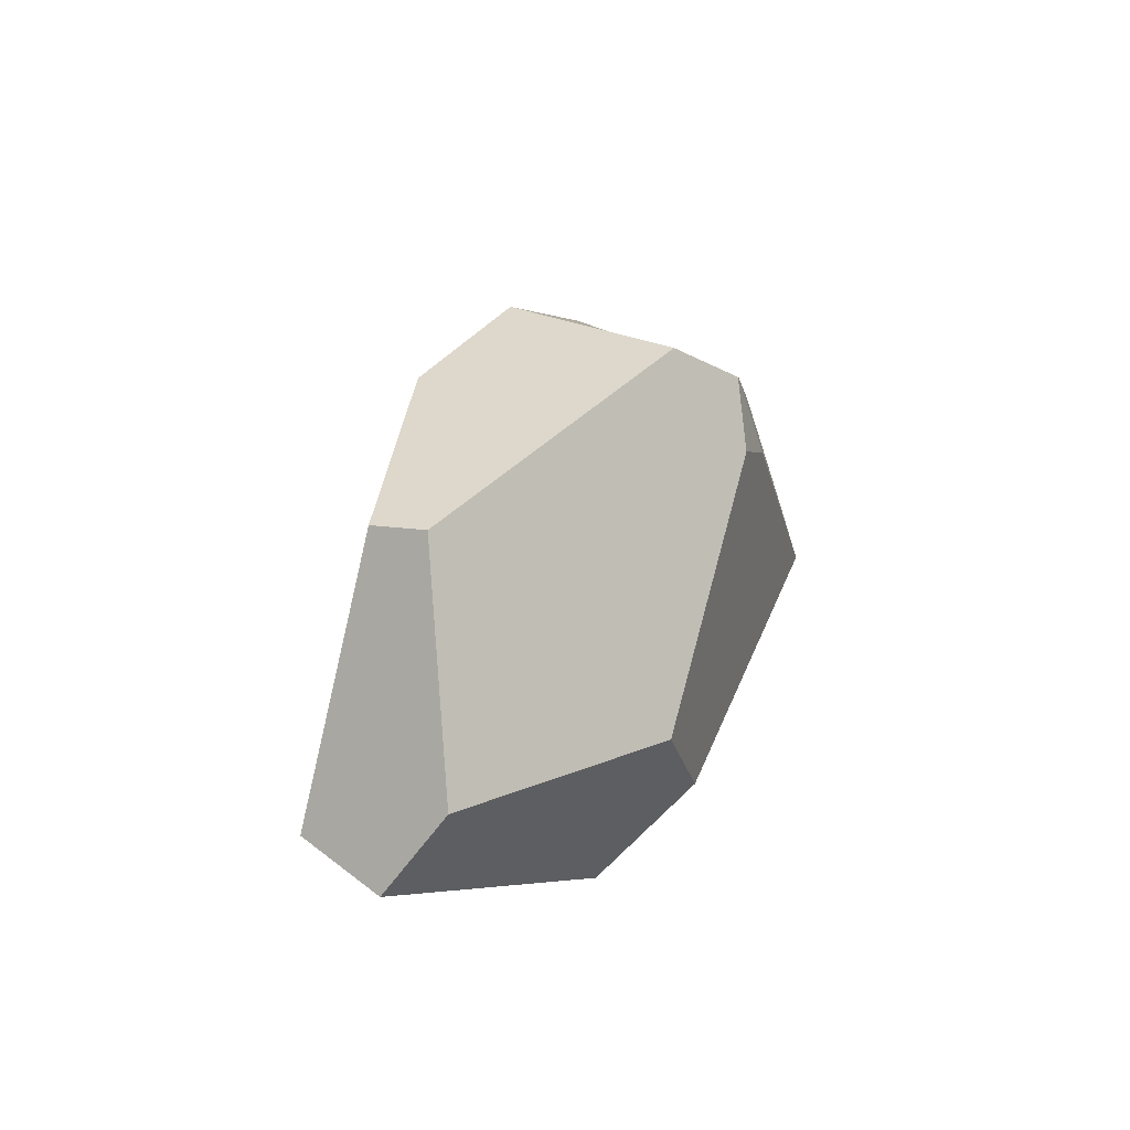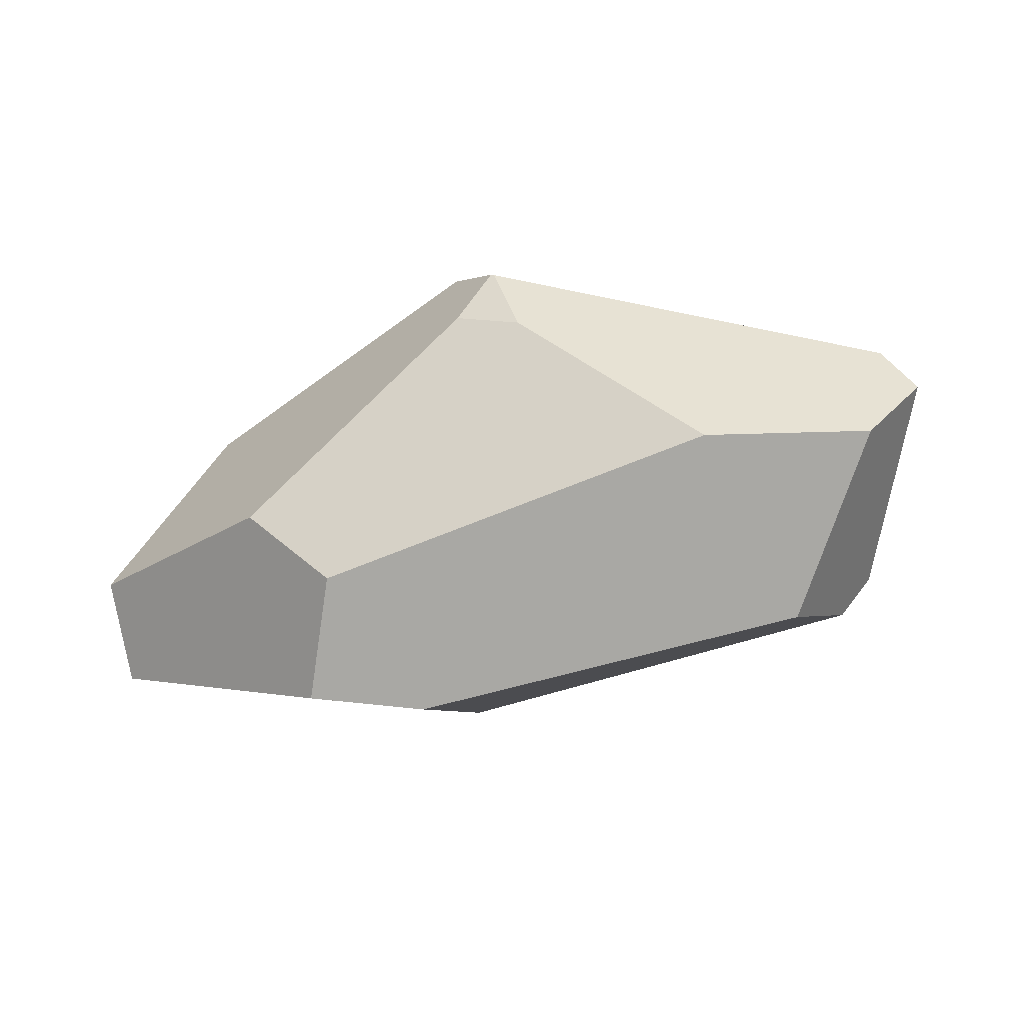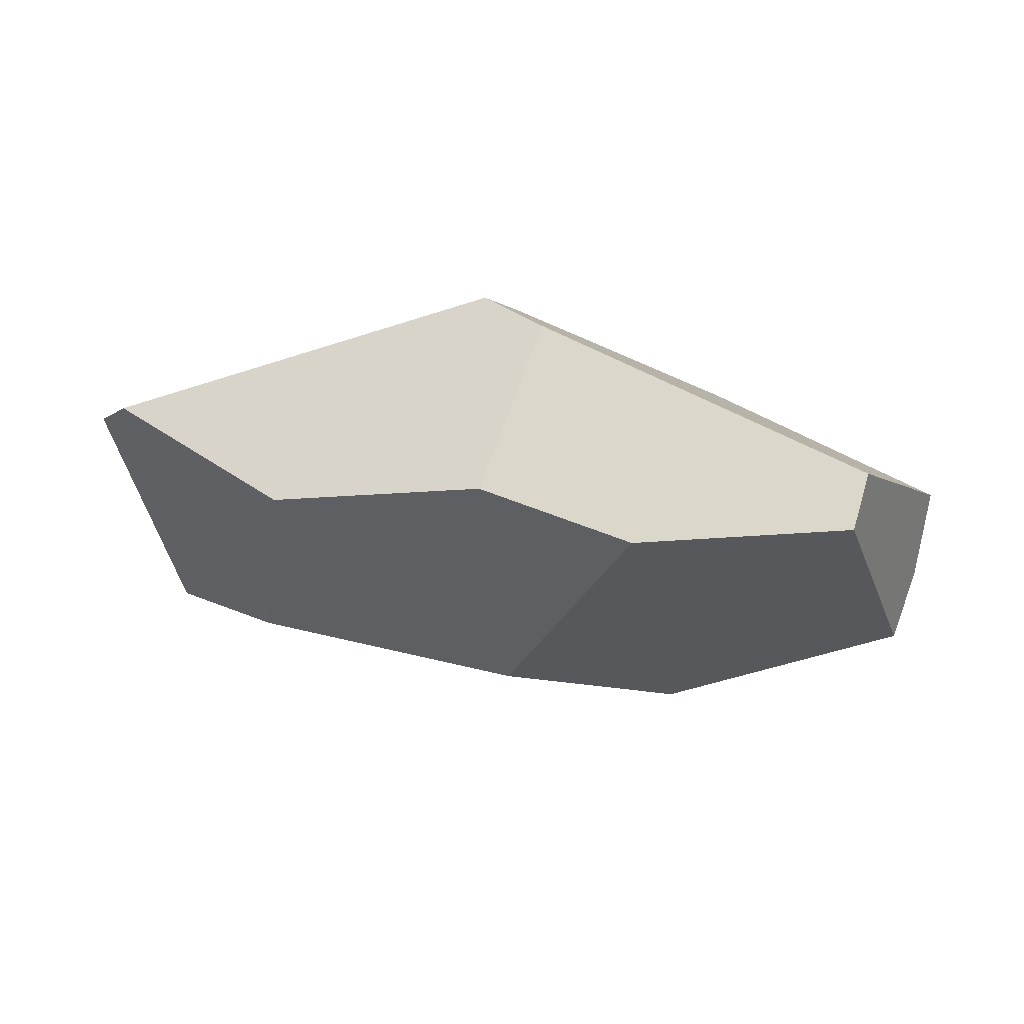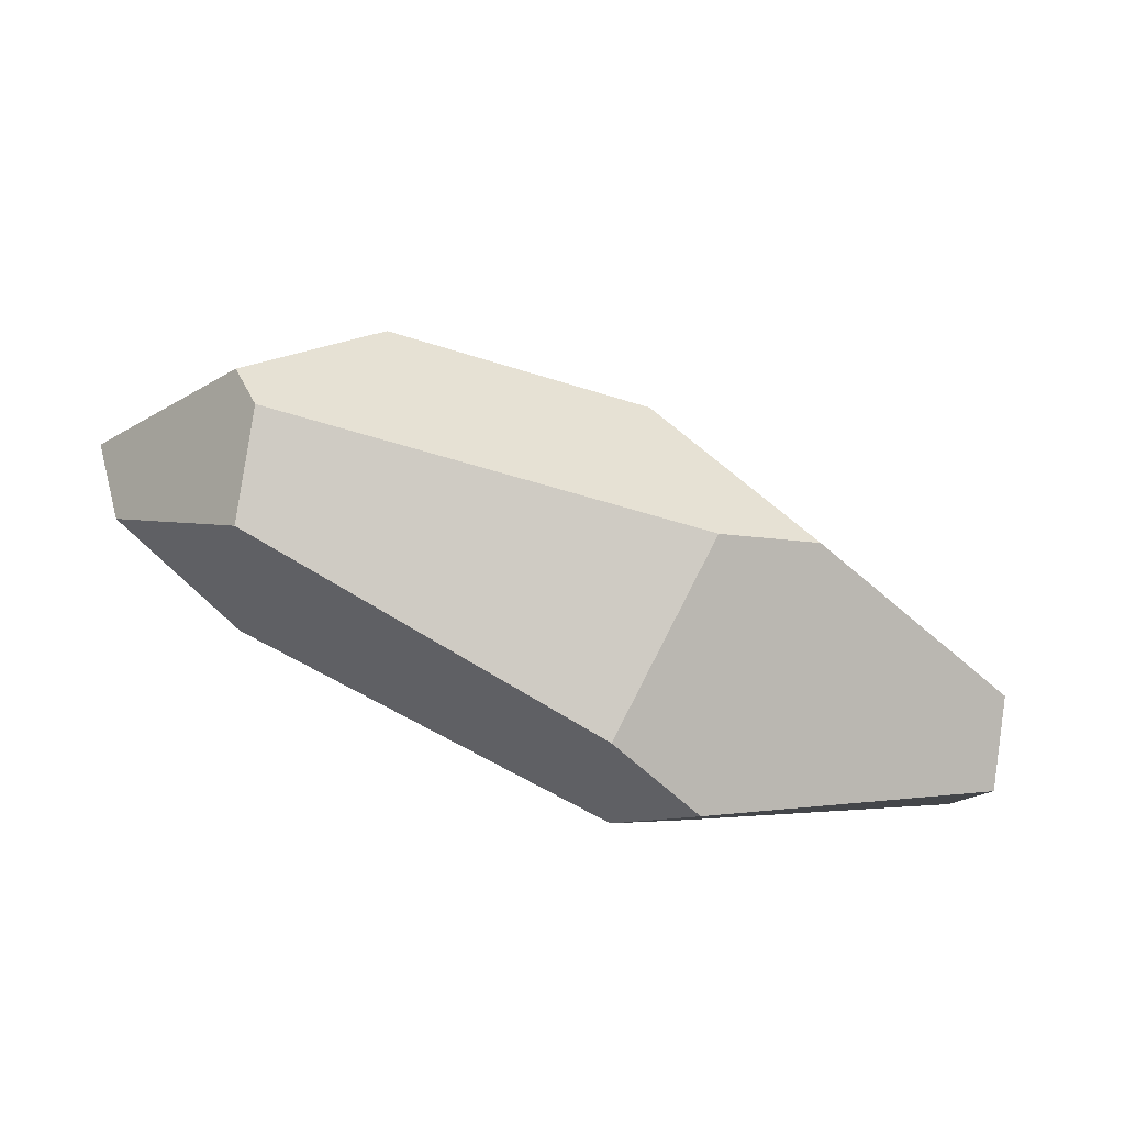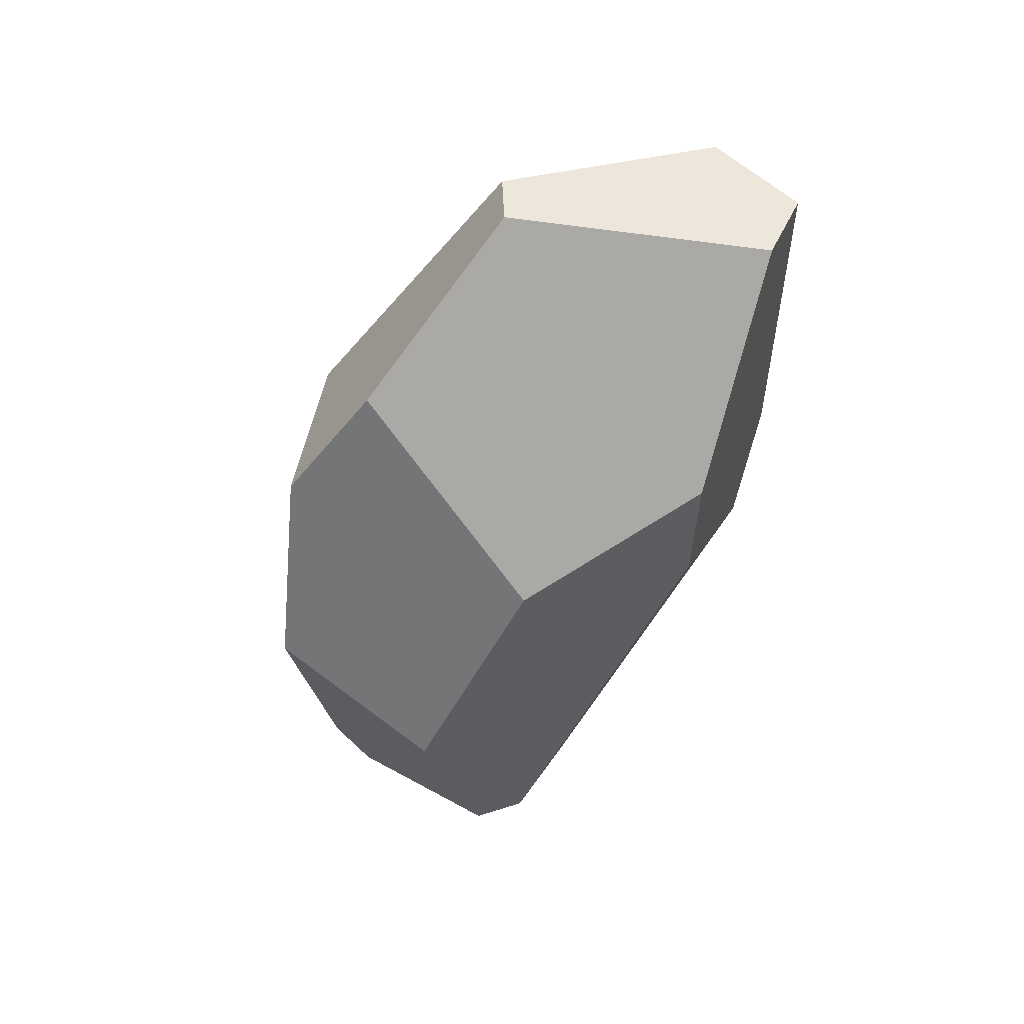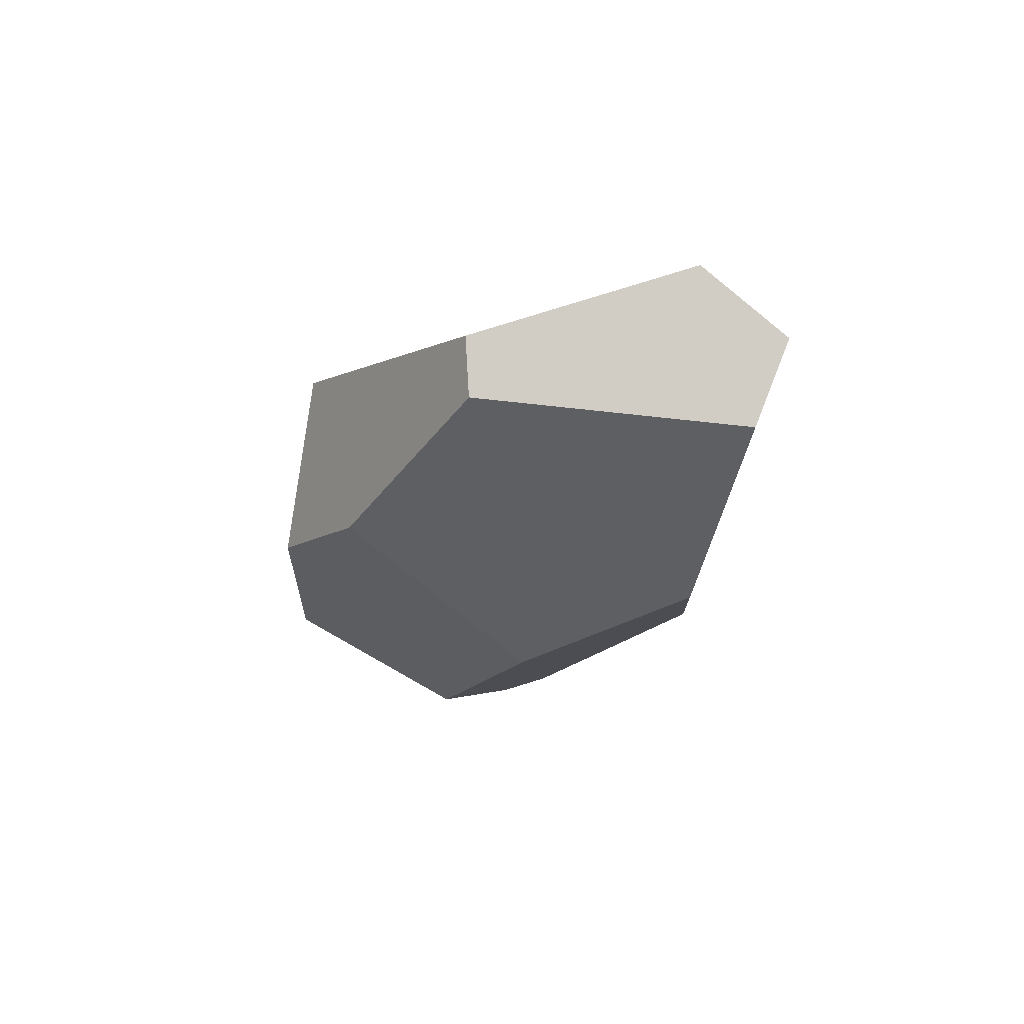
<metadata>
{"format":"obj","ext":"obj","renderer":"f3d","projection":"perspective","resolution":1024,"background":"white","views":[{"elev":21.9,"azim":110.4,"up":"+Z"},{"elev":-31.2,"azim":-157.7,"up":"+Z"},{"elev":70.8,"azim":5.1,"up":"+Z"},{"elev":-70.3,"azim":-23.6,"up":"+Z"},{"elev":-56.6,"azim":66.4,"up":"+Y"},{"elev":-22.9,"azim":71.3,"up":"+Y"}]}
</metadata>
<code>
o Rock_05_Sphere.014
v -0.2378 0.6476 0.3002
v -0.0707 0.6535 0.3578
v 0.501 0.6616 -0.1219
v 0.4352 -0.1725 -0.2965
v -0.01196 -0.2371 0.001026
v -0.6556 -0.1545 0.02142
v 1.097 0.2349 -0.2744
v 0.406 0.4551 -0.561
v 0.193 -0.1245 -0.385
v 0.8452 0.2477 0.4363
v 1.096 0.3902 -0.05547
v 1.033 0.02451 -0.207
v -0.1526 0.6065 0.509
v -0.1446 0.6066 0.5126
v -0.1068 0.04933 0.639
v -0.6149 0.03519 0.4714
v -1.1 0.3659 0.1558
v 0.8174 0.103 0.4179
v 0.2667 -0.02762 0.56
v 0.00703 0.496 0.6134
v -0.9406 -0.01075 -0.2624
v -0.8687 0.01669 -0.3648
v -1.183 0.3814 0.02129
v -1.075 0.4804 -0.1404
v -0.7068 0.6256 -0.1491
v 0.2725 0.6508 -0.3445
v 0.404 0.4566 -0.5602
v 0.1387 0.3564 -0.5967
v 0.4032 0.4549 -0.5617
v -0.8089 0.2585 -0.4781
f 11 10 18 12 7
f 15 19 18 10 20
f 24 25 26 27 29 28 30
f 26 25 1 2 3
f 21 22 9 4 5 6
f 29 27 8
f 19 5 4 12 18
f 26 3 11 7 8 27
f 23 21 6 16 17
f 19 15 16 6 5
f 2 1 13 14
f 13 17 16 15 20 14
f 10 11 3 2 14 20
f 23 24 30 22 21
f 9 28 29 8 7 12 4
f 9 22 30 28
f 17 13 1 25 24 23

</code>
